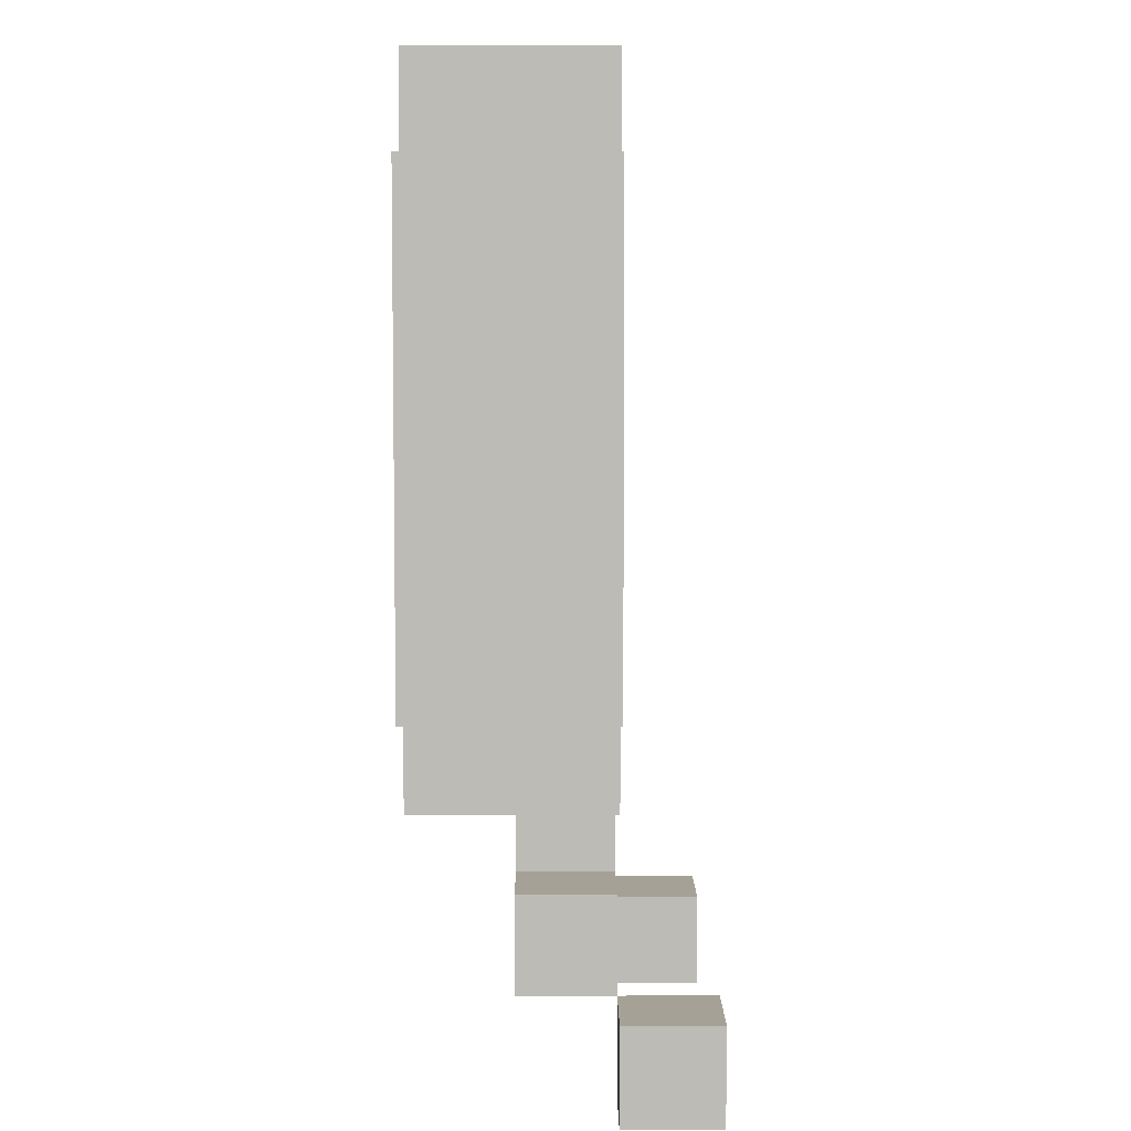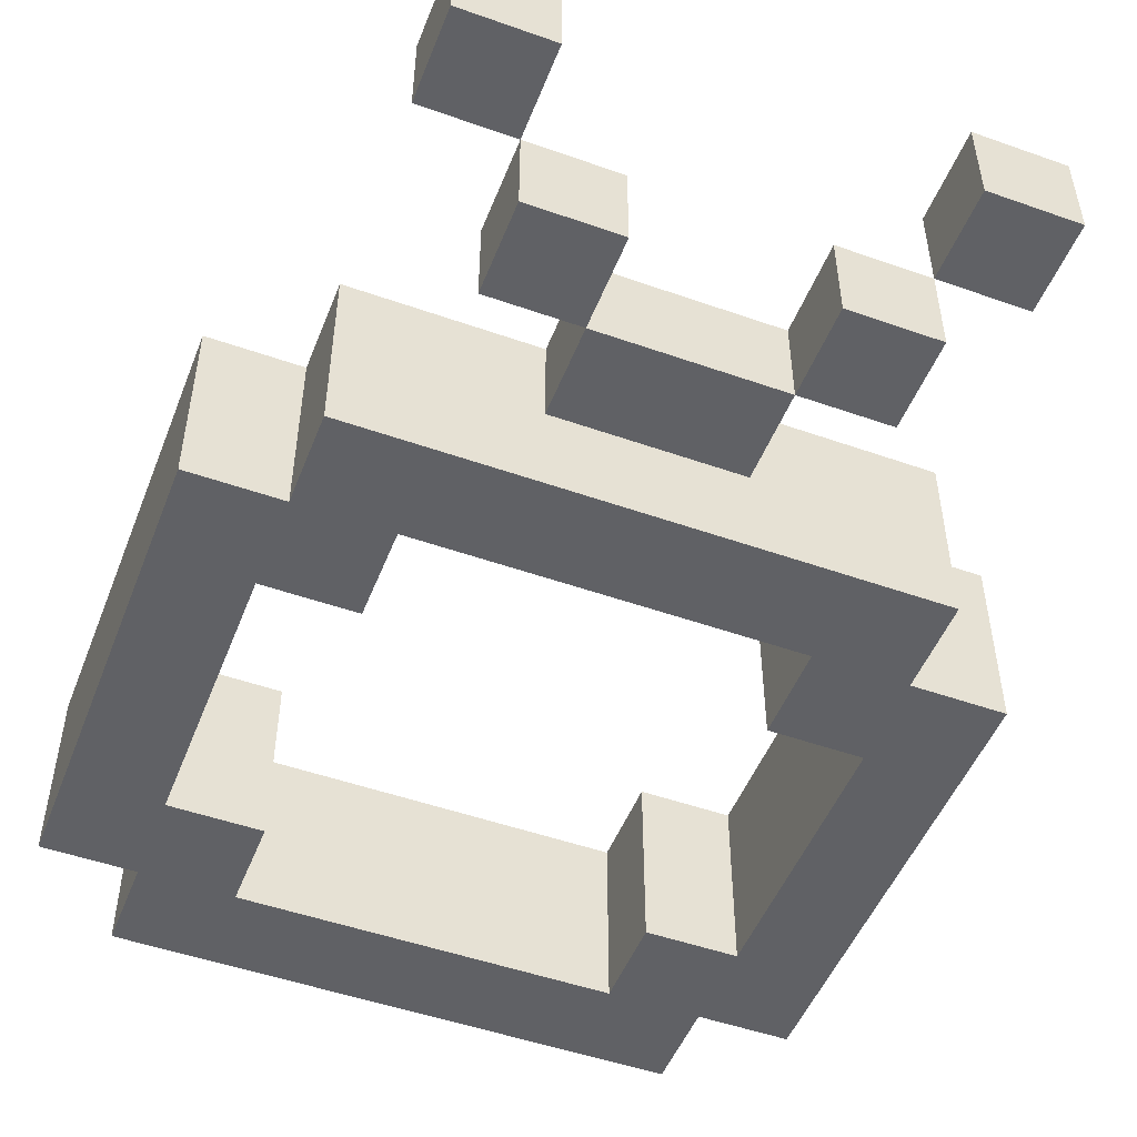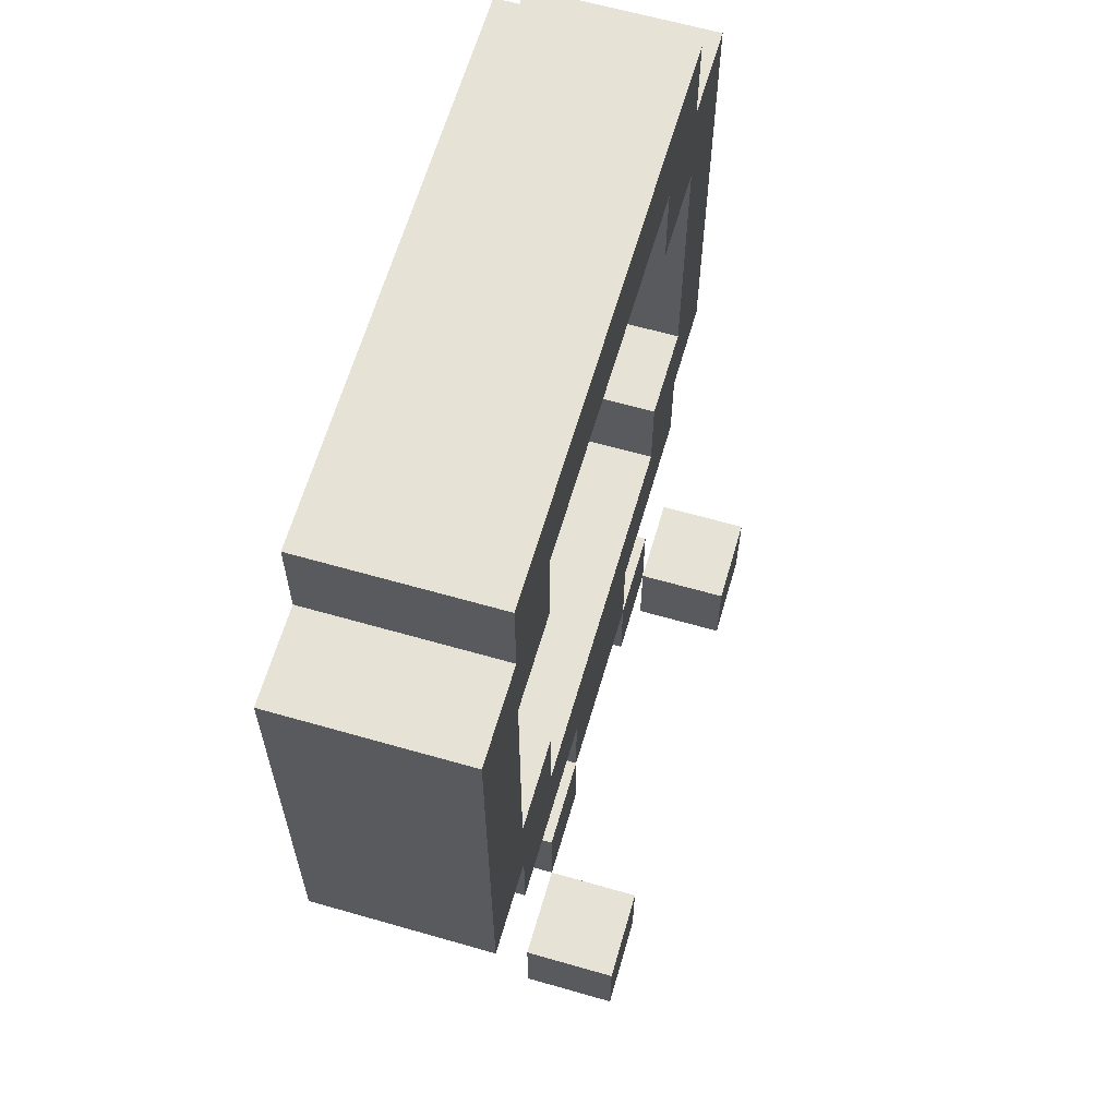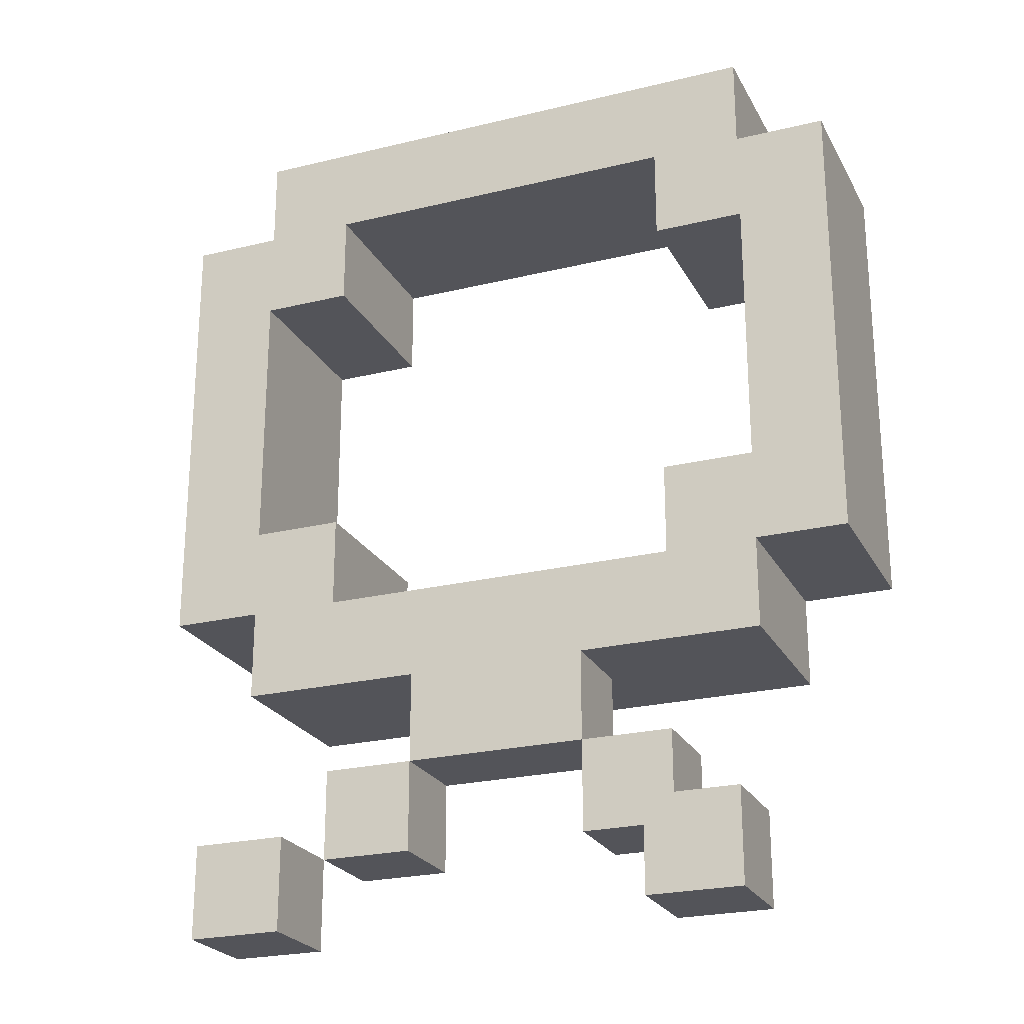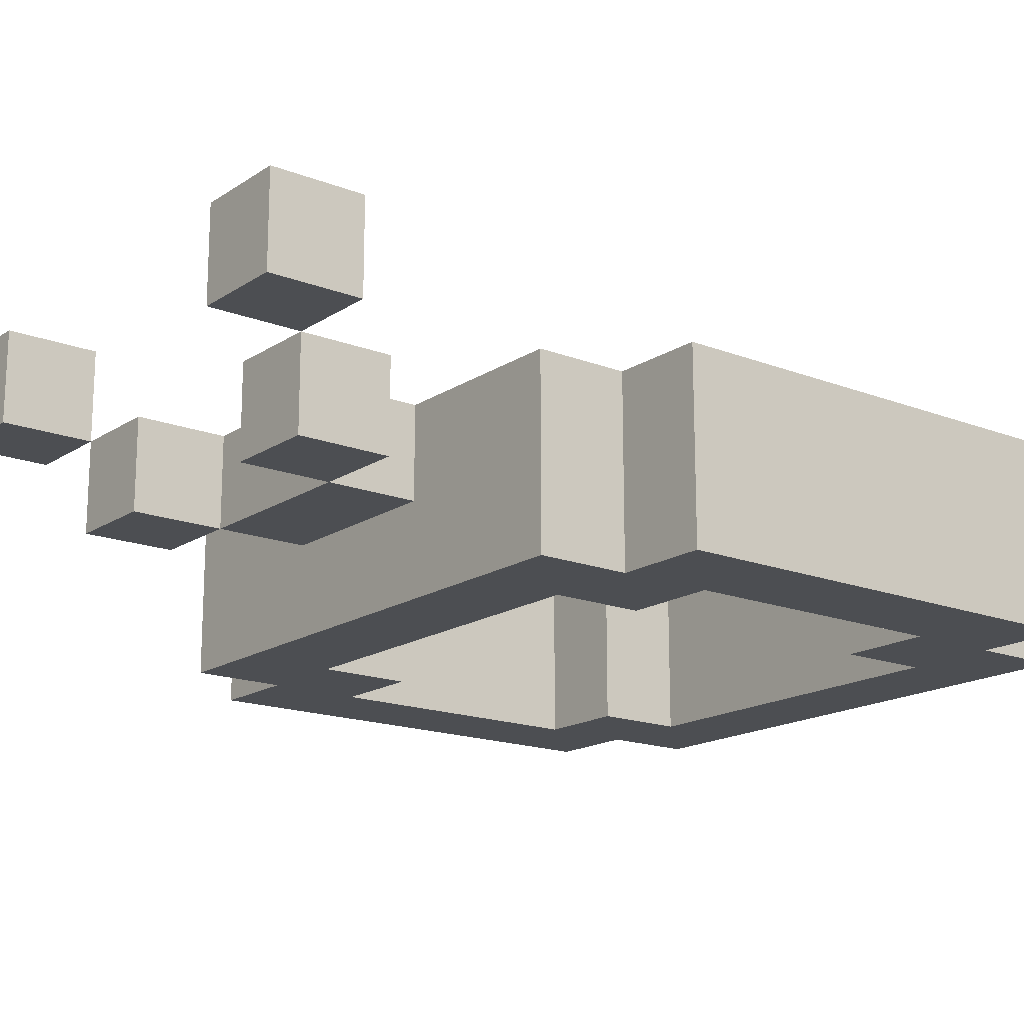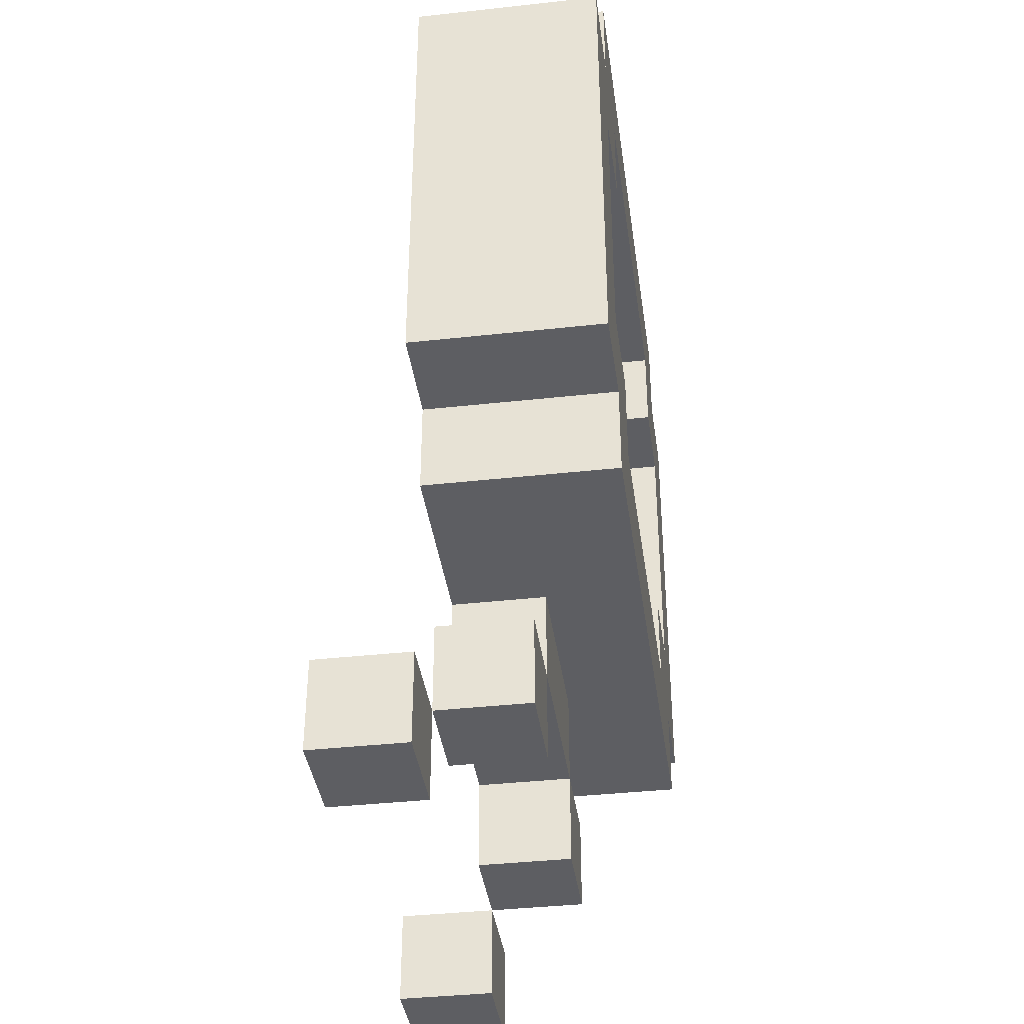
<metadata>
{"format":"obj","ext":"obj","renderer":"f3d","projection":"perspective","resolution":1024,"background":"white","views":[{"elev":6.1,"azim":89.9,"up":"+Z"},{"elev":-50.0,"azim":158.8,"up":"+Y"},{"elev":63.2,"azim":106.2,"up":"+Z"},{"elev":-23.9,"azim":-157.9,"up":"+Z"},{"elev":-16.9,"azim":-127.9,"up":"+Y"},{"elev":-38.8,"azim":-82.1,"up":"+Z"}]}
</metadata>
<code>
o
v -0.4 0 0.1
v -0.4 0 -0.4
v -0.4 0.2 0.1
v -0.4 0.2 -0.4
v -0.3 0 0.2
v -0.3 0 0.1
v -0.3 0 -0.4
v -0.3 0 -0.5
v -0.3 0.2 0.2
v -0.3 0.2 0.1
v -0.3 0.2 -0.4
v -0.3 0.2 -0.5
v -0.3 0.2 -0.7
v -0.3 0.2 -0.8
v -0.3 0.3 -0.7
v -0.3 0.3 -0.8
v -0.2 0.1 -0.6
v -0.2 0.1 -0.7
v -0.2 0.2 -0.6
v -0.2 0.2 -0.7
v -0.1 0.1 -0.5
v -0.1 0.1 -0.6
v -0.1 0.2 -0.5
v -0.1 0.2 -0.6
v 0.1 0.1 -0.6
v 0.1 0.1 -0.7
v 0.1 0.2 -0.6
v 0.1 0.2 -0.7
v 0.2 0 0.1
v 0.2 0 -5.96e-08
v 0.2 0 -0.3
v 0.2 0 -0.4
v 0.2 0.2 0.1
v 0.2 0.2 -5.96e-08
v 0.2 0.2 -0.3
v 0.2 0.2 -0.4
v 0.2 0.2 -0.7
v 0.2 0.2 -0.8
v 0.2 0.3 -0.7
v 0.2 0.3 -0.8
v 0.3 0 -5.96e-08
v 0.3 0 -0.3
v 0.3 0.2 -5.96e-08
v 0.3 0.2 -0.3
v -0.3 0 -5.96e-08
v -0.3 0 -0.3
v -0.3 0.2 -5.96e-08
v -0.3 0.2 -0.3
v -0.2 0 0.1
v -0.2 0 -5.96e-08
v -0.2 0 -0.3
v -0.2 0 -0.4
v -0.2 0.2 0.1
v -0.2 0.2 -5.96e-08
v -0.2 0.2 -0.3
v -0.2 0.2 -0.4
v -0.2 0.2 -0.7
v -0.2 0.2 -0.8
v -0.2 0.3 -0.7
v -0.2 0.3 -0.8
v -0.1 0.1 -0.6
v -0.1 0.1 -0.7
v -0.1 0.2 -0.6
v -0.1 0.2 -0.7
v 0.1 0.1 -0.5
v 0.1 0.1 -0.6
v 0.1 0.2 -0.5
v 0.1 0.2 -0.6
v 0.2 0.1 -0.6
v 0.2 0.1 -0.7
v 0.2 0.2 -0.6
v 0.2 0.2 -0.7
v 0.3 0 0.2
v 0.3 0 0.1
v 0.3 0 -0.4
v 0.3 0 -0.5
v 0.3 0.2 0.2
v 0.3 0.2 0.1
v 0.3 0.2 -0.4
v 0.3 0.2 -0.5
v 0.3 0.2 -0.7
v 0.3 0.2 -0.8
v 0.3 0.3 -0.7
v 0.3 0.3 -0.8
v 0.4 0 0.1
v 0.4 0 -0.4
v 0.4 0.2 0.1
v 0.4 0.2 -0.4
v -0.3 0 0.2
v -0.3 0.2 0.2
v 0.3 0 0.2
v 0.3 0.2 0.2
v -0.4 0 0.1
v -0.4 0.2 0.1
v -0.3 0 0.1
v -0.3 0.2 0.1
v 0.3 0 0.1
v 0.3 0.2 0.1
v 0.4 0 0.1
v 0.4 0.2 0.1
v -0.3 0 -0.3
v -0.3 0.2 -0.3
v -0.2 0 -0.3
v -0.2 0.2 -0.3
v 0.2 0 -0.3
v 0.2 0.2 -0.3
v 0.3 0 -0.3
v 0.3 0.2 -0.3
v -0.2 0 -0.4
v -0.2 0.2 -0.4
v 0.2 0 -0.4
v 0.2 0.2 -0.4
v -0.2 0.1 -0.6
v -0.2 0.2 -0.6
v -0.1 0.1 -0.6
v -0.1 0.2 -0.6
v 0.1 0.1 -0.6
v 0.1 0.2 -0.6
v 0.2 0.1 -0.6
v 0.2 0.2 -0.6
v -0.3 0.2 -0.7
v -0.3 0.3 -0.7
v -0.2 0.2 -0.7
v -0.2 0.3 -0.7
v 0.2 0.2 -0.7
v 0.2 0.3 -0.7
v 0.3 0.2 -0.7
v 0.3 0.3 -0.7
v -0.2 0 0.1
v -0.2 0.2 0.1
v 0.2 0 0.1
v 0.2 0.2 0.1
v -0.3 0 -5.96e-08
v -0.3 0.2 -5.96e-08
v -0.2 0 -5.96e-08
v -0.2 0.2 -5.96e-08
v 0.2 0 -5.96e-08
v 0.2 0.2 -5.96e-08
v 0.3 0 -5.96e-08
v 0.3 0.2 -5.96e-08
v -0.4 0 -0.4
v -0.4 0.2 -0.4
v -0.3 0 -0.4
v -0.3 0.2 -0.4
v 0.3 0 -0.4
v 0.3 0.2 -0.4
v 0.4 0 -0.4
v 0.4 0.2 -0.4
v -0.3 0 -0.5
v -0.3 0.2 -0.5
v -0.1 0.1 -0.5
v -0.1 0.2 -0.5
v 0.1 0.1 -0.5
v 0.1 0.2 -0.5
v 0.3 0 -0.5
v 0.3 0.2 -0.5
v -0.1 0.1 -0.6
v -0.1 0.2 -0.6
v 0.1 0.1 -0.6
v 0.1 0.2 -0.6
v -0.2 0.1 -0.7
v -0.2 0.2 -0.7
v -0.1 0.1 -0.7
v -0.1 0.2 -0.7
v 0.1 0.1 -0.7
v 0.1 0.2 -0.7
v 0.2 0.1 -0.7
v 0.2 0.2 -0.7
v -0.3 0.2 -0.8
v -0.3 0.3 -0.8
v -0.2 0.2 -0.8
v -0.2 0.3 -0.8
v 0.2 0.2 -0.8
v 0.2 0.3 -0.8
v 0.3 0.2 -0.8
v 0.3 0.3 -0.8
v -0.3 0 0.2
v 0.3 0 0.2
v -0.4 0 0.1
v -0.3 0 0.1
v -0.2 0 0.1
v 0.2 0 0.1
v 0.3 0 0.1
v 0.4 0 0.1
v -0.3 0 -5.96e-08
v -0.2 0 -5.96e-08
v 0.2 0 -5.96e-08
v 0.3 0 -5.96e-08
v -0.3 0 -0.3
v -0.2 0 -0.3
v 0.2 0 -0.3
v 0.3 0 -0.3
v -0.4 0 -0.4
v -0.3 0 -0.4
v -0.2 0 -0.4
v 0.2 0 -0.4
v 0.3 0 -0.4
v 0.4 0 -0.4
v -0.3 0 -0.5
v 0.3 0 -0.5
v -0.1 0.1 -0.5
v 0.1 0.1 -0.5
v -0.2 0.1 -0.6
v -0.1 0.1 -0.6
v 0.1 0.1 -0.6
v 0.2 0.1 -0.6
v -0.2 0.1 -0.7
v -0.1 0.1 -0.7
v 0.1 0.1 -0.7
v 0.2 0.1 -0.7
v -0.3 0.2 -0.7
v -0.2 0.2 -0.7
v 0.2 0.2 -0.7
v 0.3 0.2 -0.7
v -0.3 0.2 -0.8
v -0.2 0.2 -0.8
v 0.2 0.2 -0.8
v 0.3 0.2 -0.8
v -0.3 0.2 0.2
v 0.3 0.2 0.2
v -0.4 0.2 0.1
v -0.3 0.2 0.1
v -0.2 0.2 0.1
v 0.2 0.2 0.1
v 0.3 0.2 0.1
v 0.4 0.2 0.1
v -0.3 0.2 -5.96e-08
v -0.2 0.2 -5.96e-08
v 0.2 0.2 -5.96e-08
v 0.3 0.2 -5.96e-08
v -0.3 0.2 -0.3
v -0.2 0.2 -0.3
v 0.2 0.2 -0.3
v 0.3 0.2 -0.3
v -0.4 0.2 -0.4
v -0.3 0.2 -0.4
v -0.2 0.2 -0.4
v 0.2 0.2 -0.4
v 0.3 0.2 -0.4
v 0.4 0.2 -0.4
v -0.3 0.2 -0.5
v -0.1 0.2 -0.5
v 0.1 0.2 -0.5
v 0.3 0.2 -0.5
v -0.2 0.2 -0.6
v -0.1 0.2 -0.6
v 0.1 0.2 -0.6
v 0.2 0.2 -0.6
v -0.2 0.2 -0.7
v -0.1 0.2 -0.7
v 0.1 0.2 -0.7
v 0.2 0.2 -0.7
v -0.3 0.3 -0.7
v -0.2 0.3 -0.7
v 0.2 0.3 -0.7
v 0.3 0.3 -0.7
v -0.3 0.3 -0.8
v -0.2 0.3 -0.8
v 0.2 0.3 -0.8
v 0.3 0.3 -0.8
f 3 2 1
f 4 2 3
f 9 6 5
f 10 6 9
f 11 8 7
f 12 8 11
f 15 14 13
f 16 14 15
f 19 18 17
f 20 18 19
f 23 22 21
f 24 22 23
f 27 26 25
f 28 26 27
f 33 30 29
f 34 30 33
f 35 32 31
f 36 32 35
f 39 38 37
f 40 38 39
f 43 42 41
f 44 42 43
f 45 46 47
f 47 46 48
f 49 50 53
f 53 50 54
f 51 52 55
f 55 52 56
f 57 58 59
f 59 58 60
f 61 62 63
f 63 62 64
f 65 66 67
f 67 66 68
f 69 70 71
f 71 70 72
f 73 74 77
f 77 74 78
f 75 76 79
f 79 76 80
f 81 82 83
f 83 82 84
f 85 86 87
f 87 86 88
f 91 90 89
f 92 90 91
f 95 94 93
f 96 94 95
f 99 98 97
f 100 98 99
f 103 102 101
f 104 102 103
f 107 106 105
f 108 106 107
f 111 110 109
f 112 110 111
f 115 114 113
f 116 114 115
f 119 118 117
f 120 118 119
f 123 122 121
f 124 122 123
f 127 126 125
f 128 126 127
f 129 130 131
f 131 130 132
f 133 134 135
f 135 134 136
f 137 138 139
f 139 138 140
f 141 142 143
f 143 142 144
f 145 146 147
f 147 146 148
f 149 150 151
f 151 150 152
f 149 151 153
f 149 153 155
f 153 154 155
f 155 154 156
f 157 158 159
f 159 158 160
f 161 162 163
f 163 162 164
f 165 166 167
f 167 166 168
f 169 170 171
f 171 170 172
f 173 174 175
f 175 174 176
f 180 178 177
f 181 178 180
f 182 178 181
f 183 178 182
f 185 180 179
f 185 181 180
f 186 181 185
f 187 184 183
f 187 183 182
f 188 184 187
f 189 185 179
f 192 184 188
f 193 190 189
f 193 189 179
f 194 190 193
f 195 190 194
f 196 192 191
f 197 184 192
f 197 192 196
f 198 184 197
f 199 195 194
f 199 196 195
f 199 197 196
f 200 197 199
f 204 202 201
f 205 202 204
f 207 204 203
f 208 204 207
f 209 206 205
f 210 206 209
f 215 212 211
f 216 212 215
f 217 214 213
f 218 214 217
f 219 220 222
f 222 220 223
f 223 220 224
f 224 220 225
f 221 222 227
f 222 223 227
f 227 223 228
f 225 226 229
f 224 225 229
f 229 226 230
f 221 227 231
f 230 226 234
f 231 232 235
f 221 231 235
f 235 232 236
f 236 232 237
f 233 234 238
f 234 226 239
f 238 234 239
f 239 226 240
f 236 237 241
f 237 238 241
f 238 239 241
f 241 239 242
f 242 239 243
f 243 239 244
f 242 243 246
f 246 243 247
f 245 246 249
f 249 246 250
f 247 248 251
f 251 248 252
f 253 254 257
f 257 254 258
f 255 256 259
f 259 256 260

</code>
